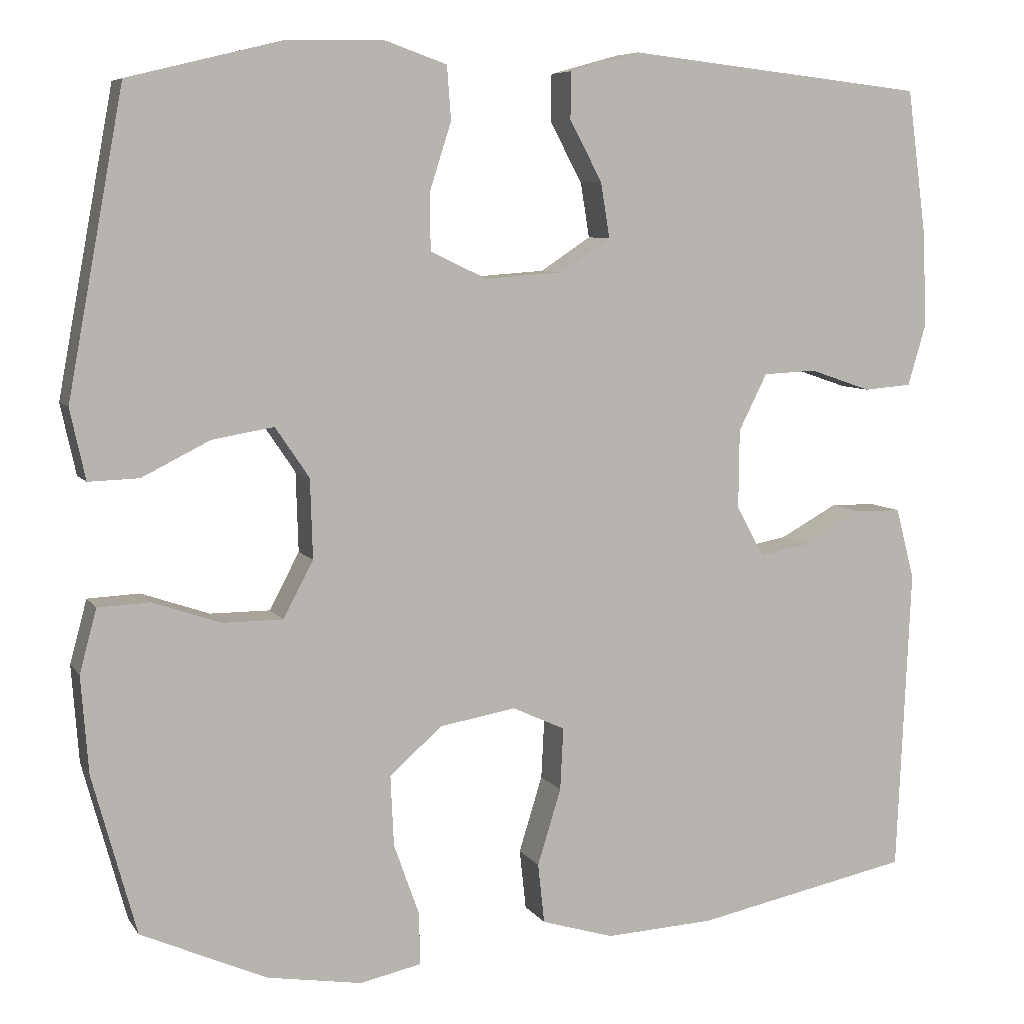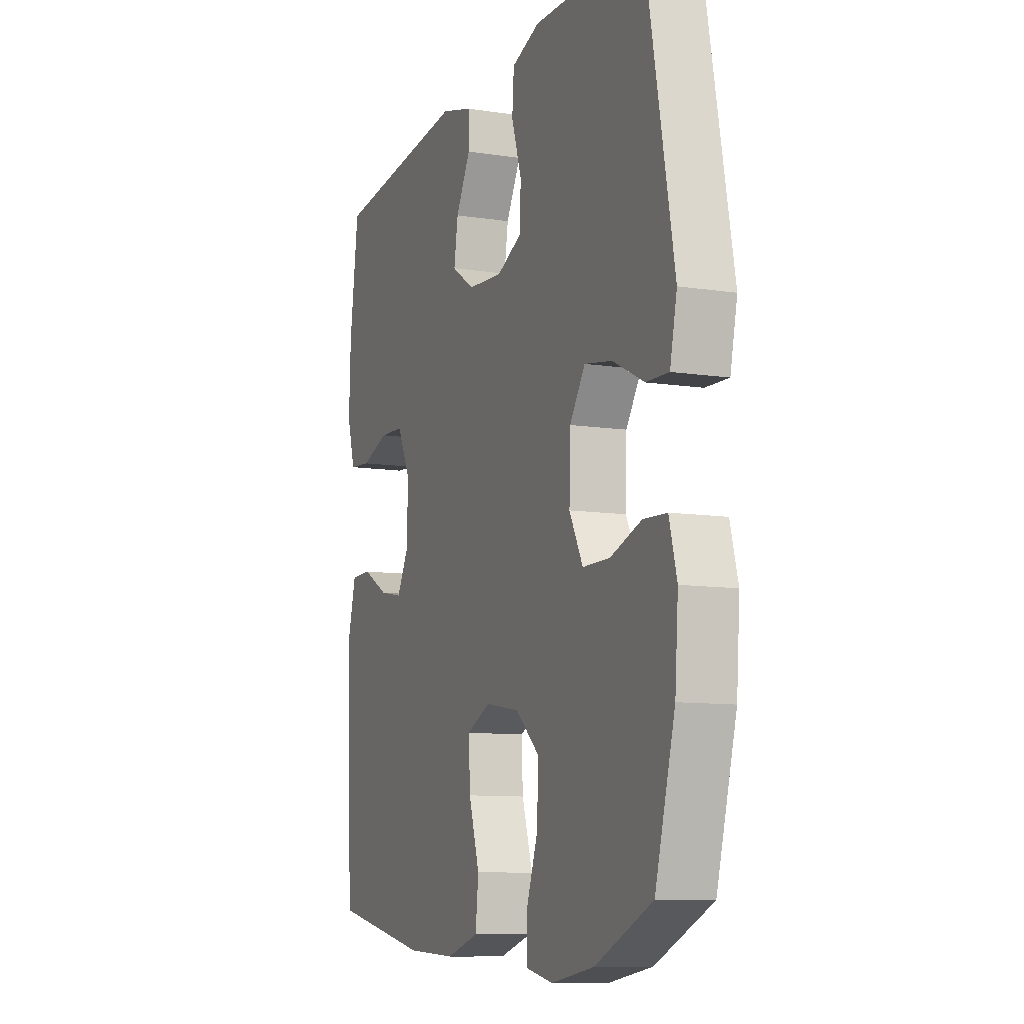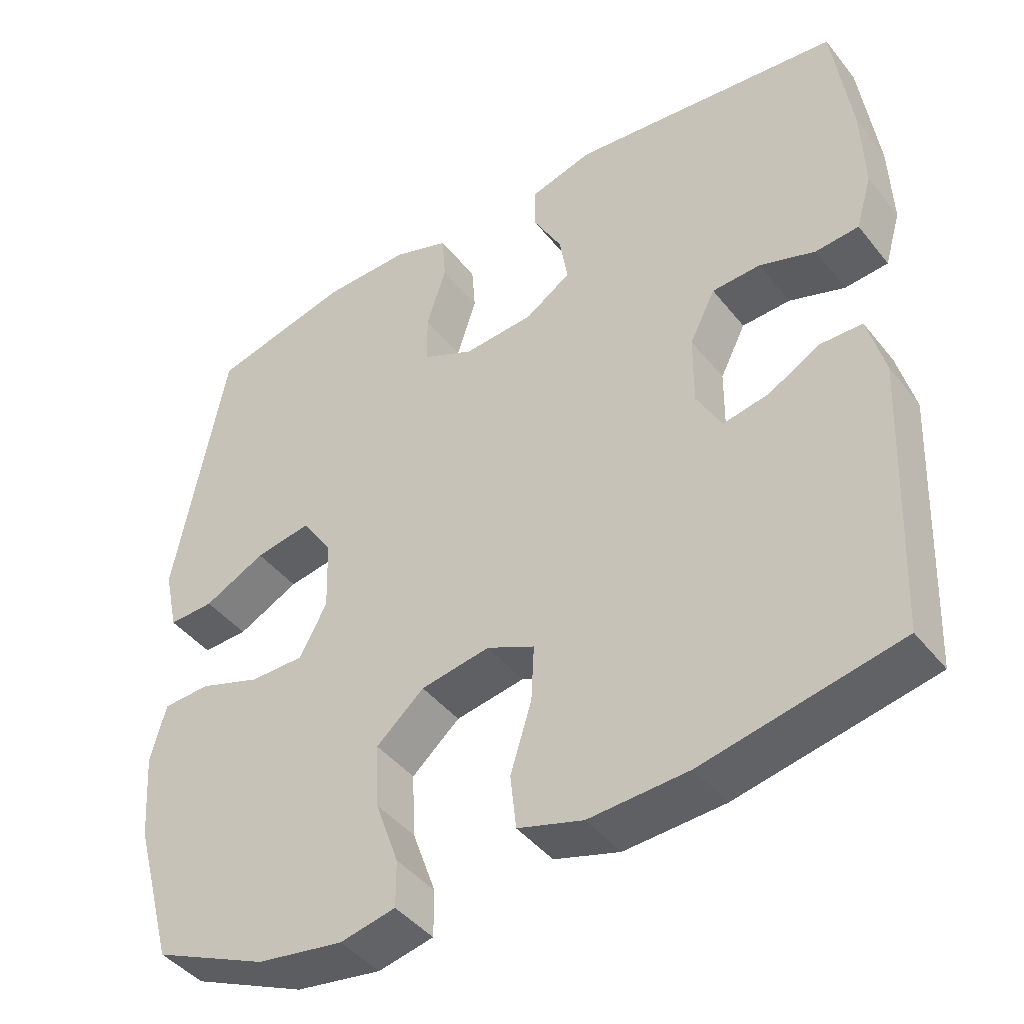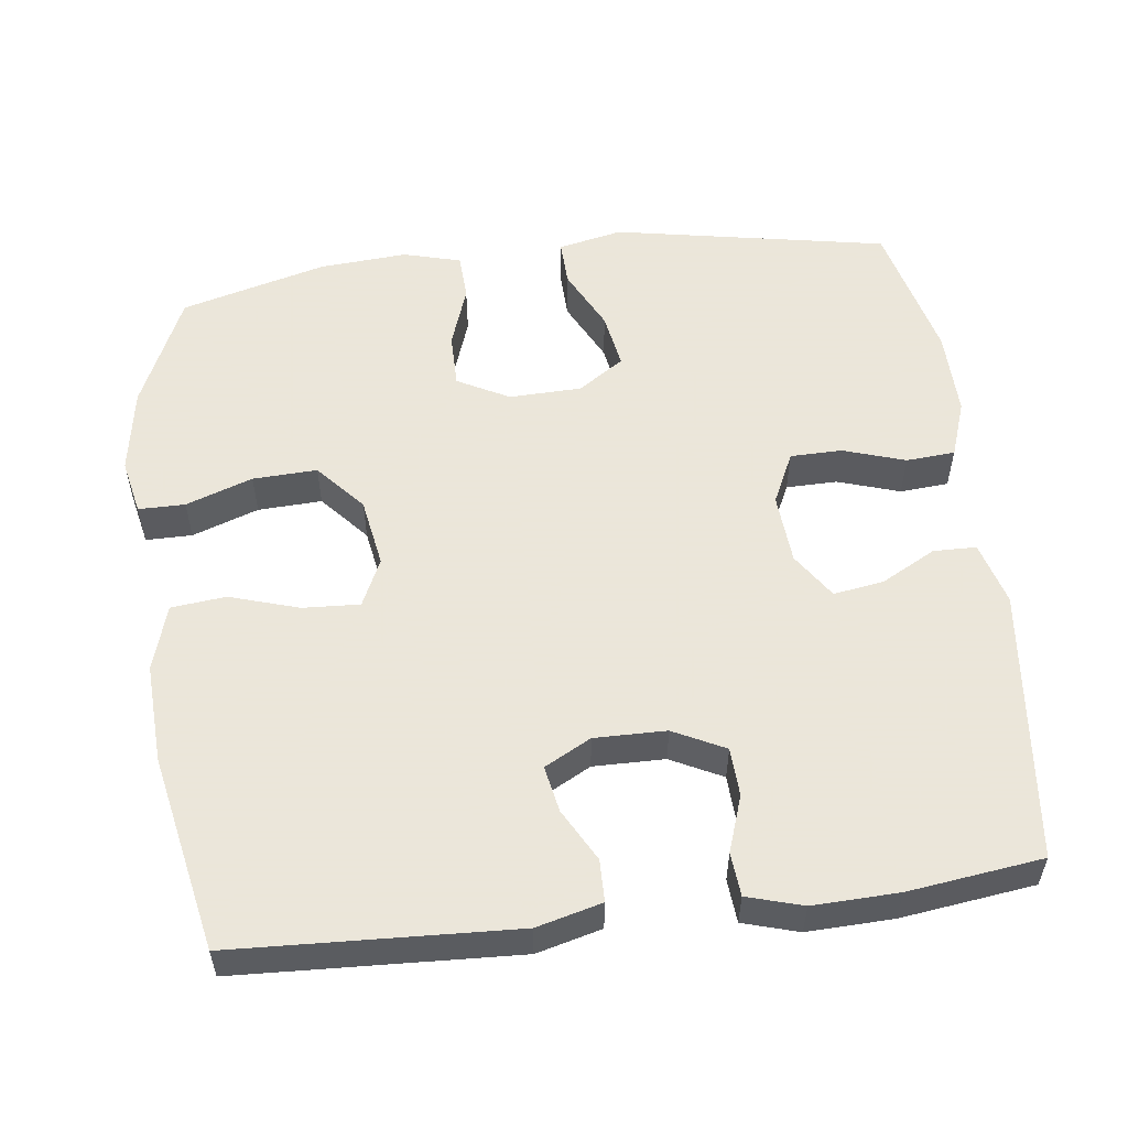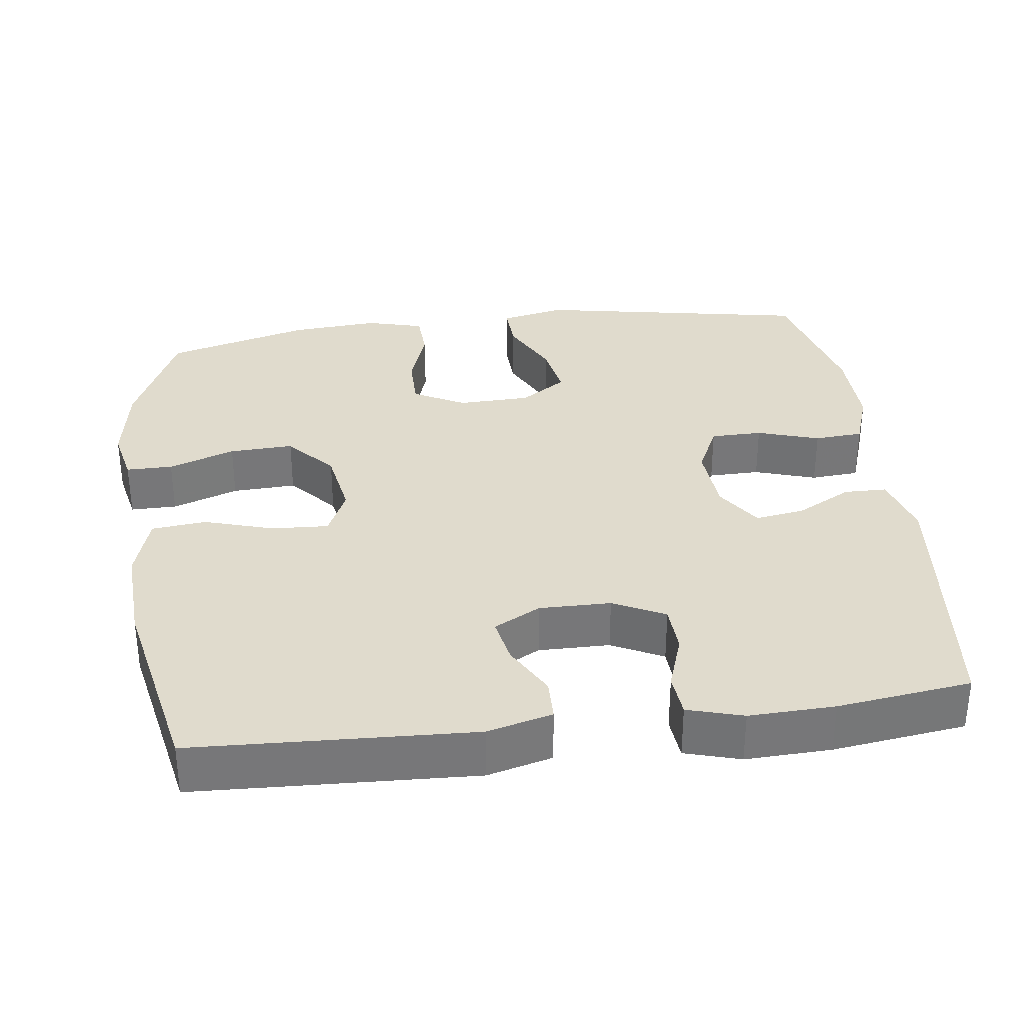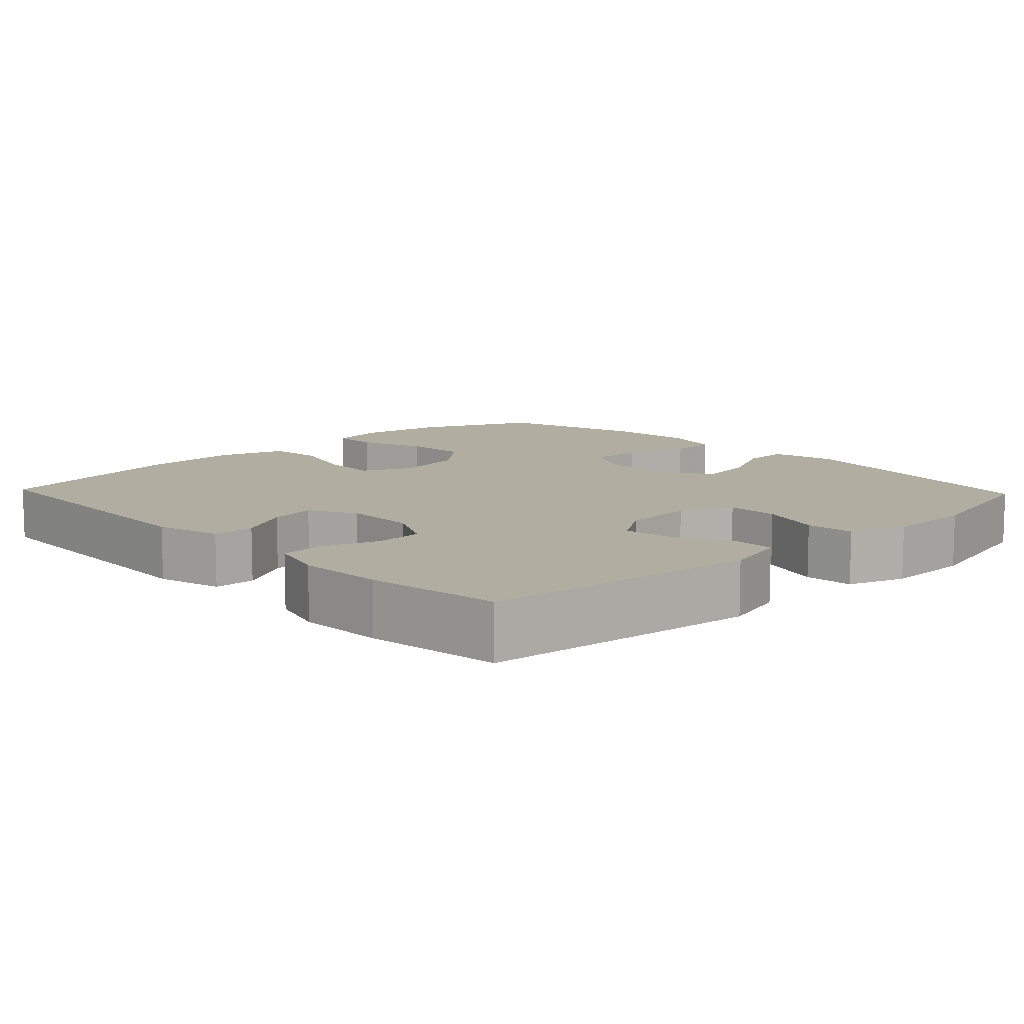
<metadata>
{"format":"obj","ext":"obj","renderer":"f3d","projection":"perspective","resolution":1024,"background":"white","views":[{"elev":7.1,"azim":161.0,"up":"+Z"},{"elev":-9.8,"azim":68.2,"up":"+Z"},{"elev":-43.5,"azim":-144.6,"up":"+Z"},{"elev":55.0,"azim":-97.0,"up":"+Y"},{"elev":33.2,"azim":-97.4,"up":"+Y"},{"elev":10.5,"azim":-43.5,"up":"+Y"}]}
</metadata>
<code>
v -0.5 0.07 -0.5
v -0.517 0.07 -0.122
v -0.494 0.07 -0.034
v -0.437 0.07 -0.033
v -0.366 0.07 -0.072
v -0.303 0.07 -0.084
v -0.269 0.07 -0.021
v -0.27 0.07 0.076
v -0.305 0.07 0.146
v -0.371 0.07 0.149
v -0.447 0.07 0.123
v -0.506 0.07 0.128
v -0.528 0.07 0.203
v -0.524 0.07 0.319
v -0.5 0.07 0.5
v -0.129 0.07 0.541
v -0.043 0.07 0.517
v -0.042 0.07 0.459
v -0.082 0.07 0.385
v -0.093 0.07 0.317
v -0.031 0.07 0.276
v 0.065 0.07 0.269
v 0.135 0.07 0.302
v 0.136 0.07 0.372
v 0.109 0.07 0.456
v 0.114 0.07 0.522
v 0.191 0.07 0.549
v 0.309 0.07 0.547
v 0.5 0.07 0.5
v 0.569 0.07 0.128
v 0.55 0.07 0.041
v 0.488 0.07 0.043
v 0.404 0.07 0.085
v 0.328 0.07 0.098
v 0.286 0.07 0.036
v 0.283 0.07 -0.062
v 0.32 0.07 -0.132
v 0.394 0.07 -0.132
v 0.478 0.07 -0.103
v 0.542 0.07 -0.106
v 0.563 0.07 -0.184
v 0.554 0.07 -0.303
v 0.5 0.07 -0.5
v 0.345 0.07 -0.569
v 0.228 0.07 -0.588
v 0.153 0.07 -0.572
v 0.153 0.07 -0.509
v 0.185 0.07 -0.419
v 0.189 0.07 -0.332
v 0.124 0.07 -0.275
v 0.03 0.07 -0.259
v -0.035 0.07 -0.289
v -0.031 0.07 -0.366
v -0.002 0.07 -0.46
v -0.01 0.07 -0.534
v -0.099 0.07 -0.561
v -0.234 0.07 -0.554
v -0.5 0 -0.5
v -0.517 0 -0.122
v -0.494 0 -0.034
v -0.437 0 -0.033
v -0.366 0 -0.072
v -0.303 0 -0.084
v -0.269 0 -0.021
v -0.27 0 0.076
v -0.305 0 0.146
v -0.371 0 0.149
v -0.447 0 0.123
v -0.506 0 0.128
v -0.528 0 0.203
v -0.524 0 0.319
v -0.5 0 0.5
v -0.129 0 0.541
v -0.043 0 0.517
v -0.042 0 0.459
v -0.082 0 0.385
v -0.093 0 0.317
v -0.031 0 0.276
v 0.065 0 0.269
v 0.135 0 0.302
v 0.136 0 0.372
v 0.109 0 0.456
v 0.114 0 0.522
v 0.191 0 0.549
v 0.309 0 0.547
v 0.5 0 0.5
v 0.569 0 0.128
v 0.55 0 0.041
v 0.488 0 0.043
v 0.404 0 0.085
v 0.328 0 0.098
v 0.286 0 0.036
v 0.283 0 -0.062
v 0.32 0 -0.132
v 0.394 0 -0.132
v 0.478 0 -0.103
v 0.542 0 -0.106
v 0.563 0 -0.184
v 0.554 0 -0.303
v 0.5 0 -0.5
v 0.345 0 -0.569
v 0.228 0 -0.588
v 0.153 0 -0.572
v 0.153 0 -0.509
v 0.185 0 -0.419
v 0.189 0 -0.332
v 0.124 0 -0.275
v 0.03 0 -0.259
v -0.035 0 -0.289
v -0.031 0 -0.366
v -0.002 0 -0.46
v -0.01 0 -0.534
v -0.099 0 -0.561
v -0.234 0 -0.554
f 53 54 55 56
f 52 53 56 57
f 45 46 47 48
f 45 48 49
f 44 45 49
f 43 44 49
f 42 43 49 50
f 38 39 40 41
f 37 38 41 42
f 30 31 32 33
f 30 33 34
f 29 30 34
f 28 29 34 35
f 24 25 26 27
f 23 24 27 28
f 16 17 18 19
f 16 19 20
f 15 16 20
f 14 15 20 21
f 10 11 12 13
f 9 10 13 14
f 2 3 4 5
f 2 5 6
f 52 57 1 2
f 51 52 2 6
f 37 42 50 51
f 36 37 51 6
f 35 36 6 7
f 23 28 35
f 22 23 35 7
f 21 22 7 8
f 9 14 21
f 8 9 21
f 113 112 111 110
f 114 113 110 109
f 105 104 103 102
f 106 105 102
f 106 102 101
f 106 101 100
f 107 106 100 99
f 98 97 96 95
f 99 98 95 94
f 90 89 88 87
f 91 90 87
f 91 87 86
f 92 91 86 85
f 84 83 82 81
f 85 84 81 80
f 76 75 74 73
f 77 76 73
f 77 73 72
f 78 77 72 71
f 70 69 68 67
f 71 70 67 66
f 62 61 60 59
f 63 62 59
f 59 58 114 109
f 63 59 109 108
f 108 107 99 94
f 63 108 94 93
f 64 63 93 92
f 92 85 80
f 64 92 80 79
f 65 64 79 78
f 78 71 66
f 78 66 65
f 1 58 59 2
f 2 59 60 3
f 3 60 61 4
f 4 61 62 5
f 5 62 63 6
f 6 63 64 7
f 7 64 65 8
f 8 65 66 9
f 9 66 67 10
f 10 67 68 11
f 11 68 69 12
f 12 69 70 13
f 13 70 71 14
f 14 71 72 15
f 15 72 73 16
f 16 73 74 17
f 17 74 75 18
f 18 75 76 19
f 19 76 77 20
f 20 77 78 21
f 21 78 79 22
f 22 79 80 23
f 23 80 81 24
f 24 81 82 25
f 25 82 83 26
f 26 83 84 27
f 27 84 85 28
f 28 85 86 29
f 29 86 87 30
f 30 87 88 31
f 31 88 89 32
f 32 89 90 33
f 33 90 91 34
f 34 91 92 35
f 35 92 93 36
f 36 93 94 37
f 37 94 95 38
f 38 95 96 39
f 39 96 97 40
f 40 97 98 41
f 41 98 99 42
f 42 99 100 43
f 43 100 101 44
f 44 101 102 45
f 45 102 103 46
f 46 103 104 47
f 47 104 105 48
f 48 105 106 49
f 49 106 107 50
f 50 107 108 51
f 51 108 109 52
f 52 109 110 53
f 53 110 111 54
f 54 111 112 55
f 55 112 113 56
f 56 113 114 57
f 57 114 58 1

</code>
